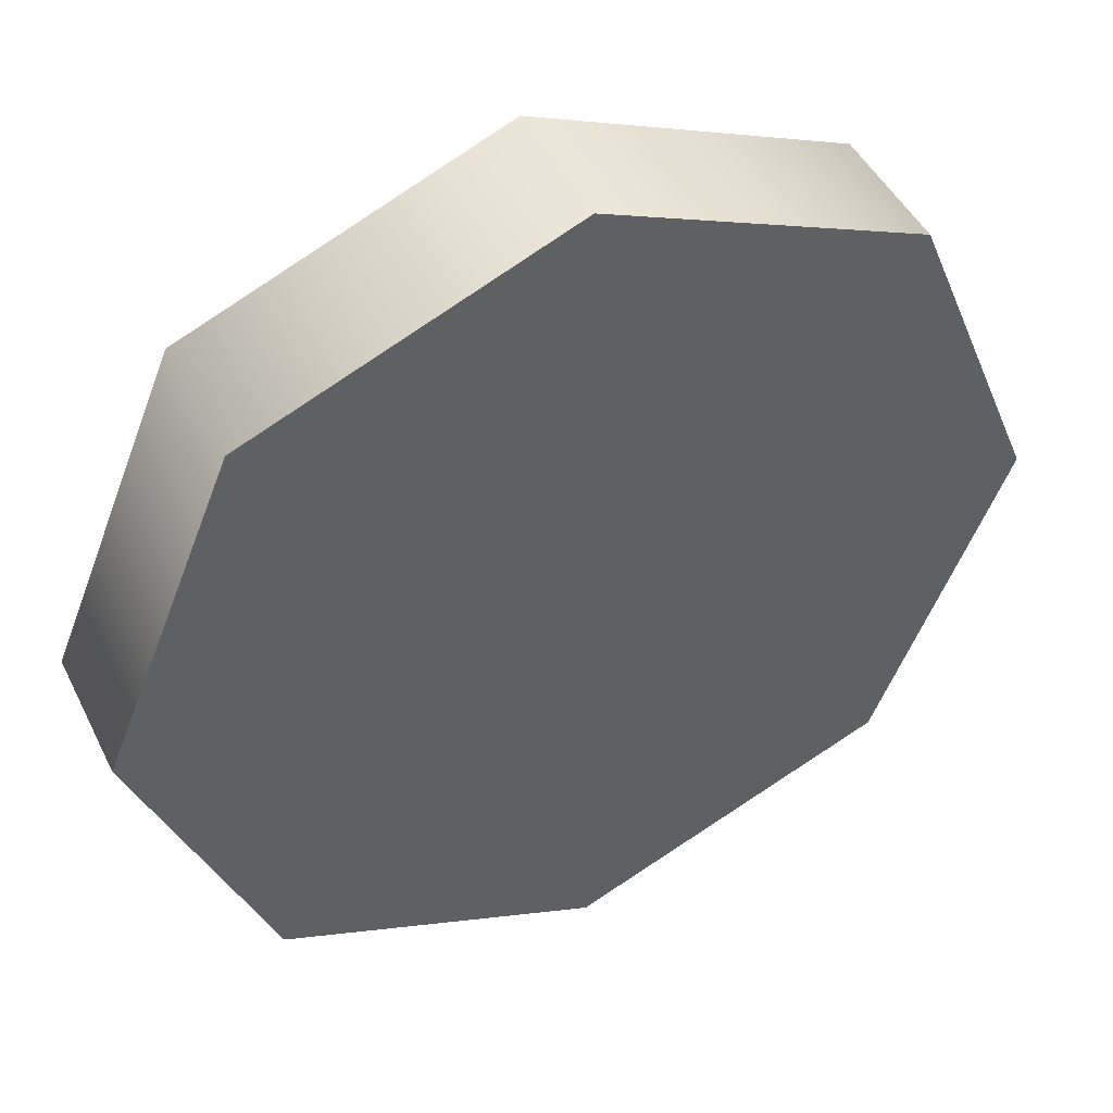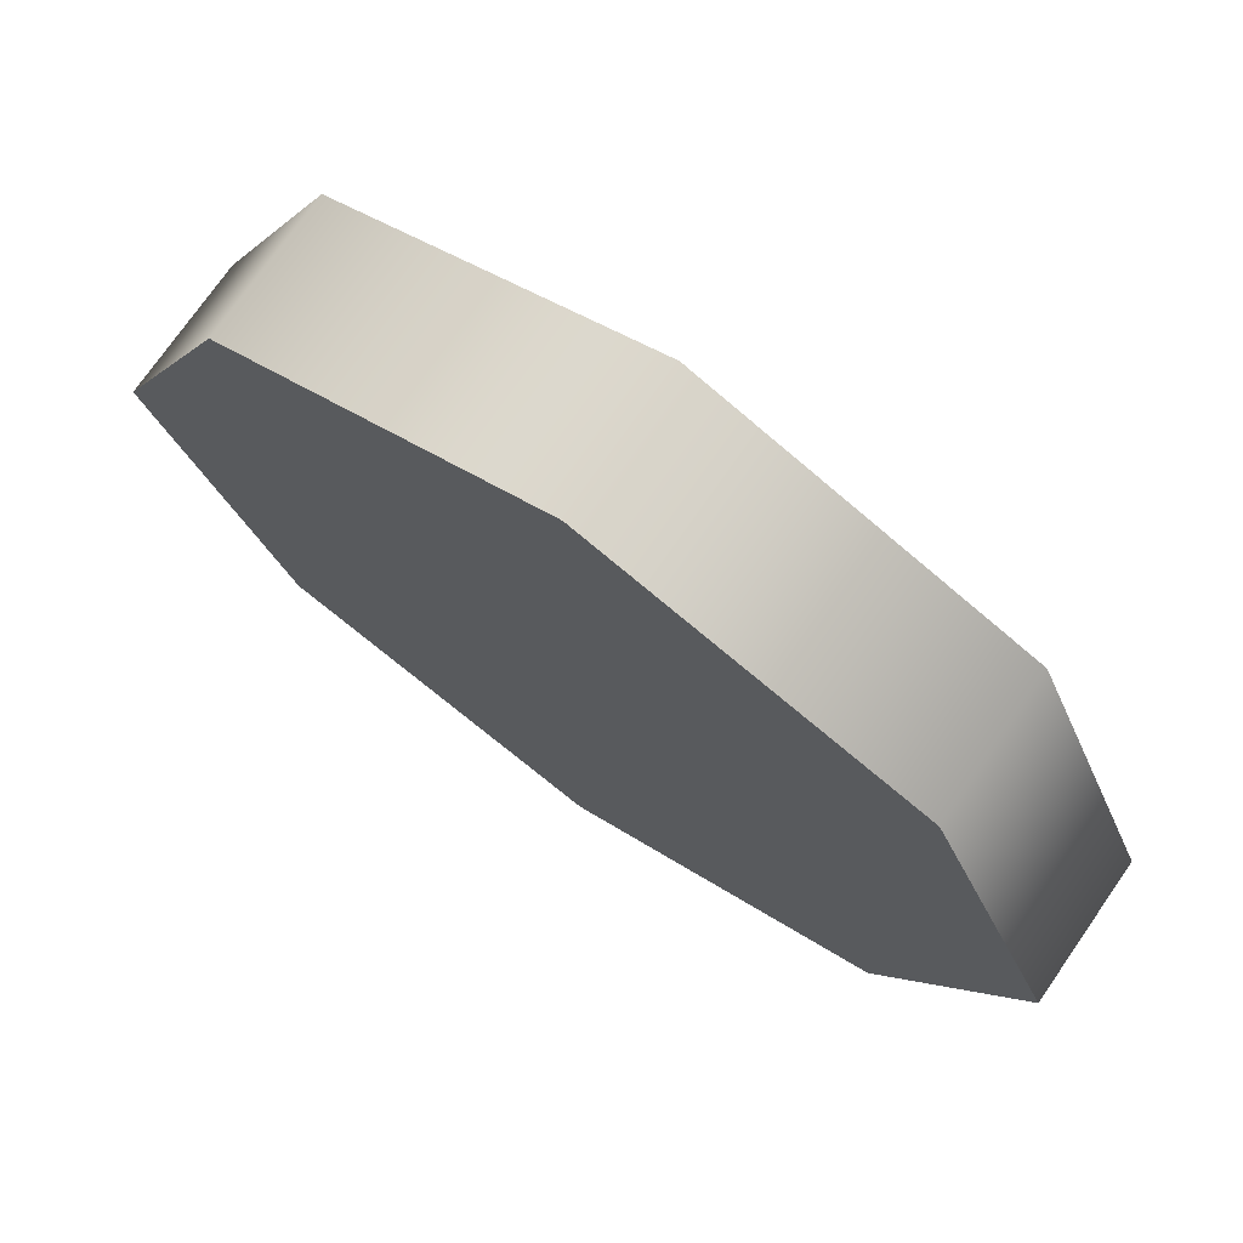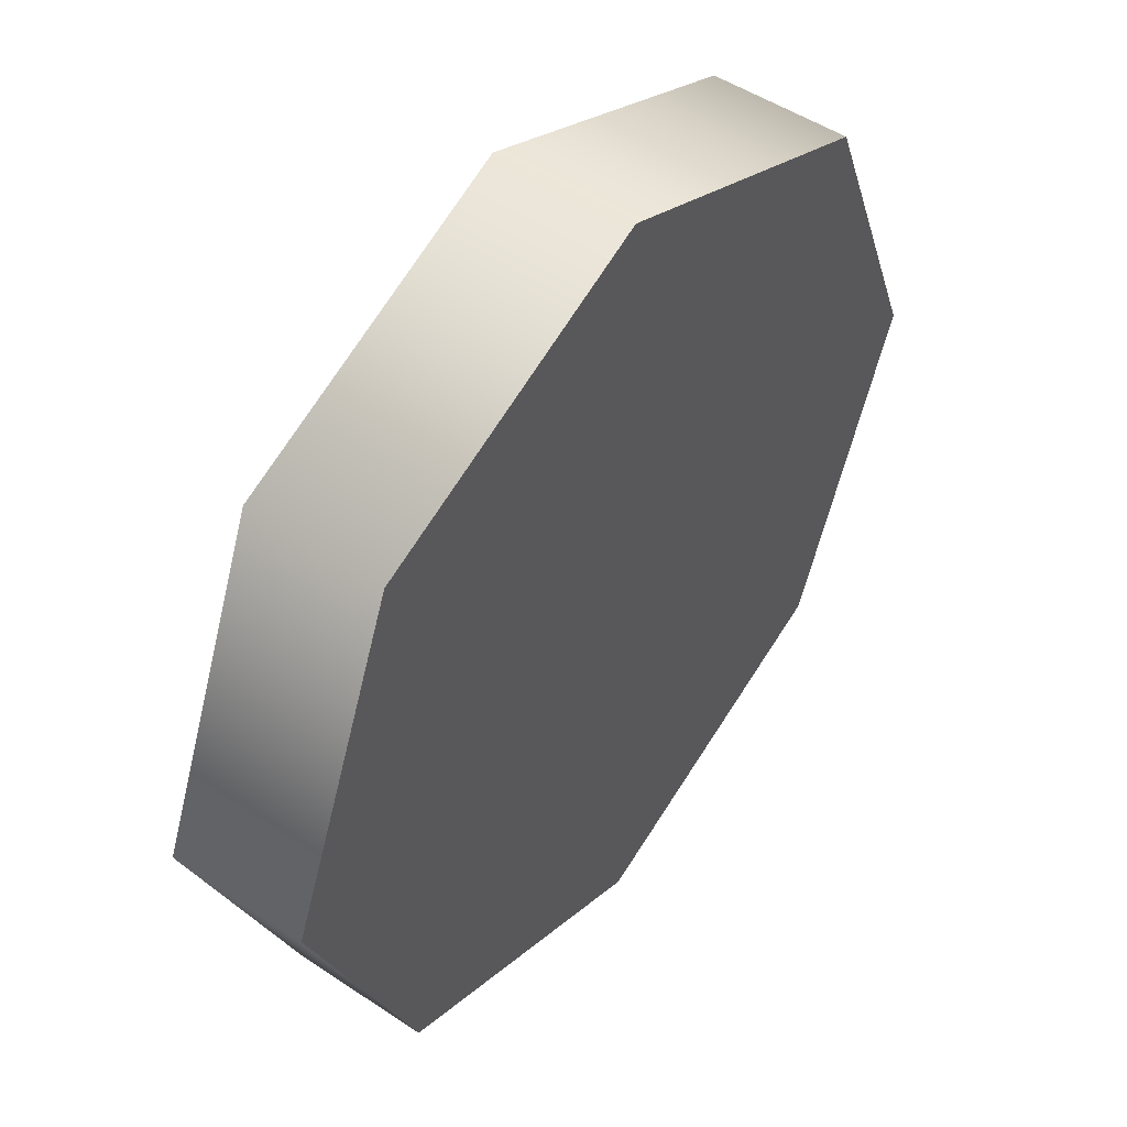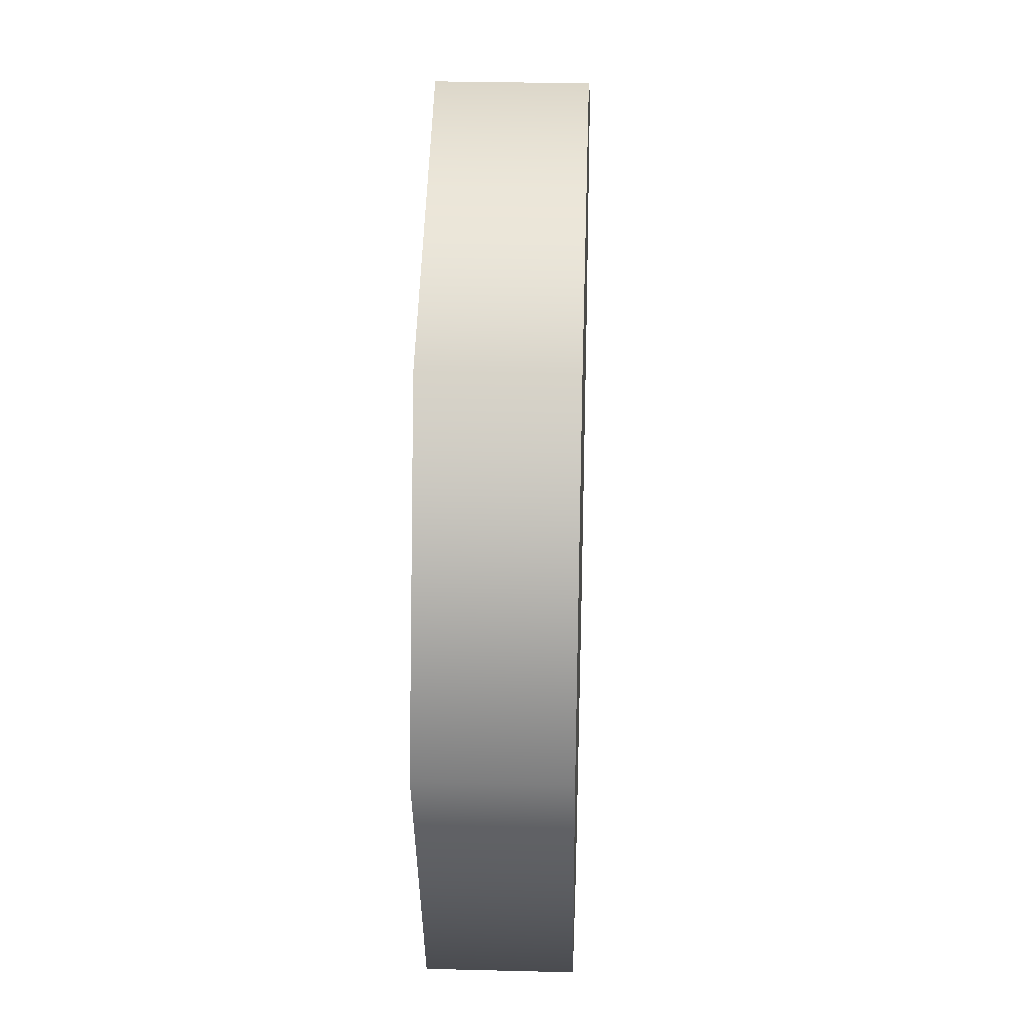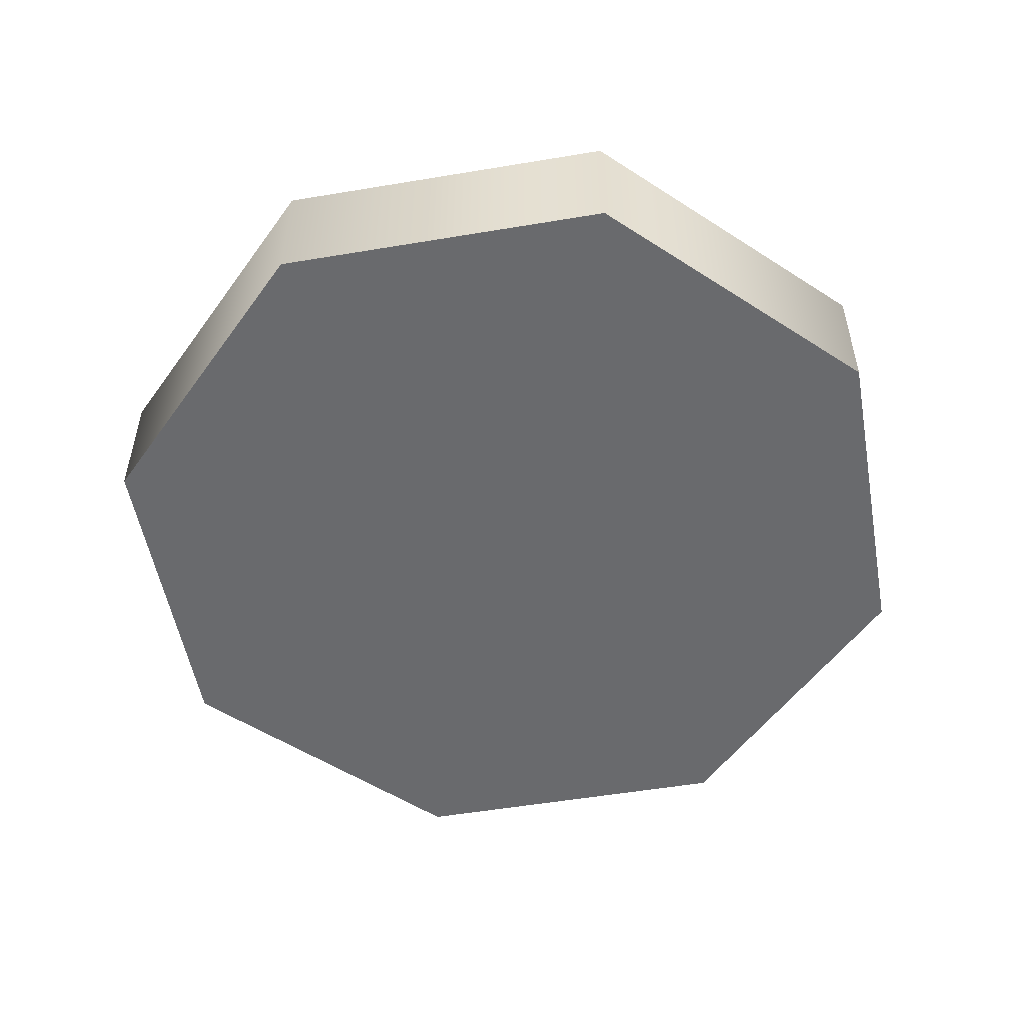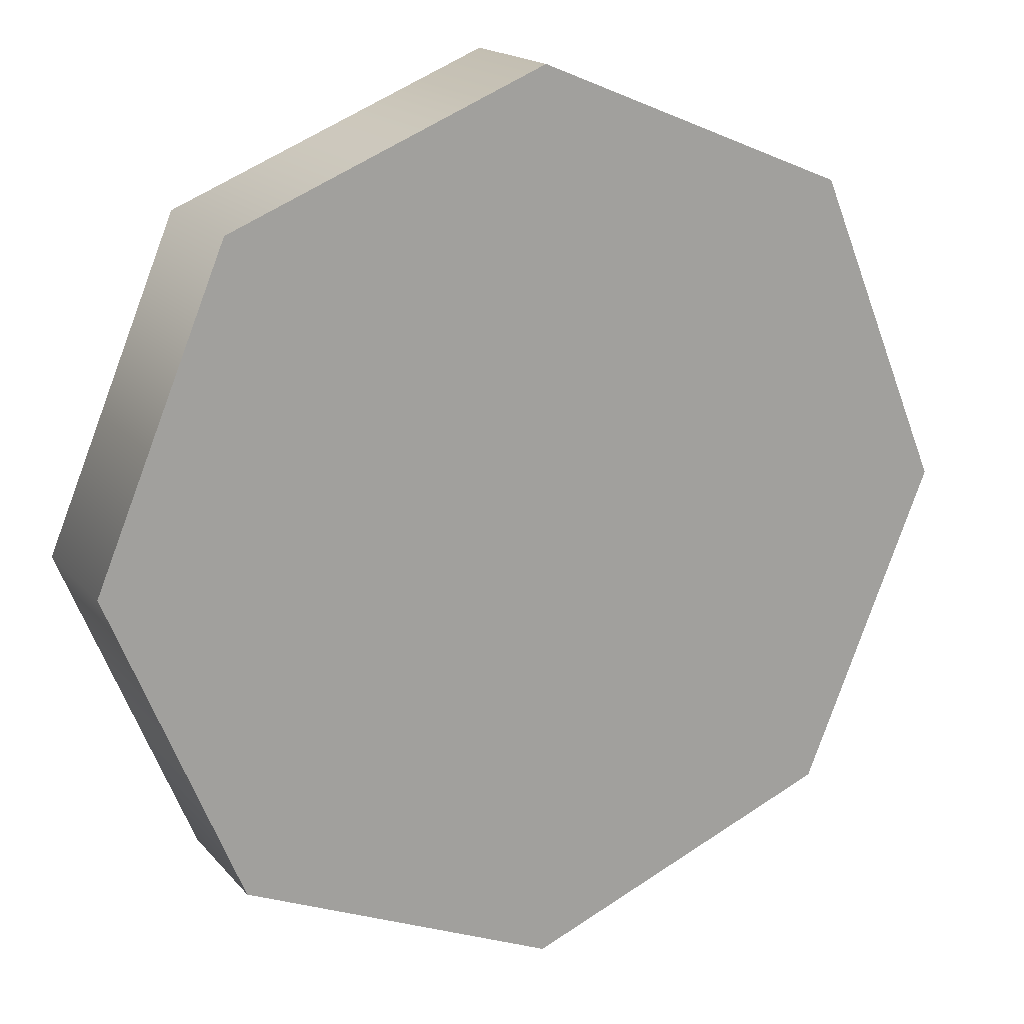
<metadata>
{"format":"obj","ext":"obj","renderer":"f3d","projection":"perspective","resolution":1024,"background":"white","views":[{"elev":46.0,"azim":-25.2,"up":"+Z"},{"elev":74.2,"azim":34.8,"up":"+Z"},{"elev":49.4,"azim":126.5,"up":"+Z"},{"elev":30.4,"azim":-87.9,"up":"+Z"},{"elev":-53.0,"azim":167.7,"up":"+Y"},{"elev":17.4,"azim":153.2,"up":"+Z"}]}
</metadata>
<code>
g pb_Mesh257222
v -4.86 -0.25 2.086e-08
v -4.86 1.25 2.086e-08
v -3.437 -0.25 3.437
v -3.437 1.25 3.437
v -3.437 -0.25 3.437
v -3.437 1.25 3.437
v 1.767e-07 -0.25 4.86
v 1.767e-07 1.25 4.86
v 1.767e-07 -0.25 4.86
v 1.767e-07 1.25 4.86
v 3.437 -0.25 3.437
v 3.437 1.25 3.437
v 3.437 -0.25 3.437
v 3.437 1.25 3.437
v 4.86 -0.25 -4.04e-07
v 4.86 1.25 -4.04e-07
v 4.86 -0.25 -4.04e-07
v 4.86 1.25 -4.04e-07
v 3.437 -0.25 -3.437
v 3.437 1.25 -3.437
v 3.437 -0.25 -3.437
v 3.437 1.25 -3.437
v -9.372e-08 -0.25 -4.86
v -9.372e-08 1.25 -4.86
v -9.372e-08 -0.25 -4.86
v -9.372e-08 1.25 -4.86
v -3.437 -0.25 -3.437
v -3.437 1.25 -3.437
v -3.437 -0.25 -3.437
v -3.437 1.25 -3.437
v -4.86 -0.25 2.086e-08
v -4.86 1.25 2.086e-08
v -3.437 -0.25 3.437
v -3.576e-08 -0.25 2.086e-08
v -4.86 -0.25 2.086e-08
v 1.767e-07 -0.25 4.86
v 3.437 -0.25 3.437
v 4.86 -0.25 -4.04e-07
v 3.437 -0.25 -3.437
v -9.372e-08 -0.25 -4.86
v -3.437 -0.25 -3.437
v -4.86 1.25 2.086e-08
v -3.576e-08 1.25 2.086e-08
v -3.437 1.25 3.437
v 1.767e-07 1.25 4.86
v 3.437 1.25 3.437
v 4.86 1.25 -4.04e-07
v 3.437 1.25 -3.437
v -9.372e-08 1.25 -4.86
v -3.437 1.25 -3.437
g pb_Mesh257222_0
f 3 2 1
f 3 4 2
f 7 6 5
f 7 8 6
f 11 10 9
f 11 12 10
f 15 14 13
f 15 16 14
f 19 18 17
f 19 20 18
f 23 22 21
f 23 24 22
f 27 26 25
f 27 28 26
f 31 30 29
f 31 32 30
f 35 34 33
f 33 34 36
f 36 34 37
f 37 34 38
f 38 34 39
f 39 34 40
f 40 34 41
f 41 34 35
f 44 43 42
f 45 43 44
f 46 43 45
f 47 43 46
f 48 43 47
f 49 43 48
f 50 43 49
f 42 43 50

</code>
